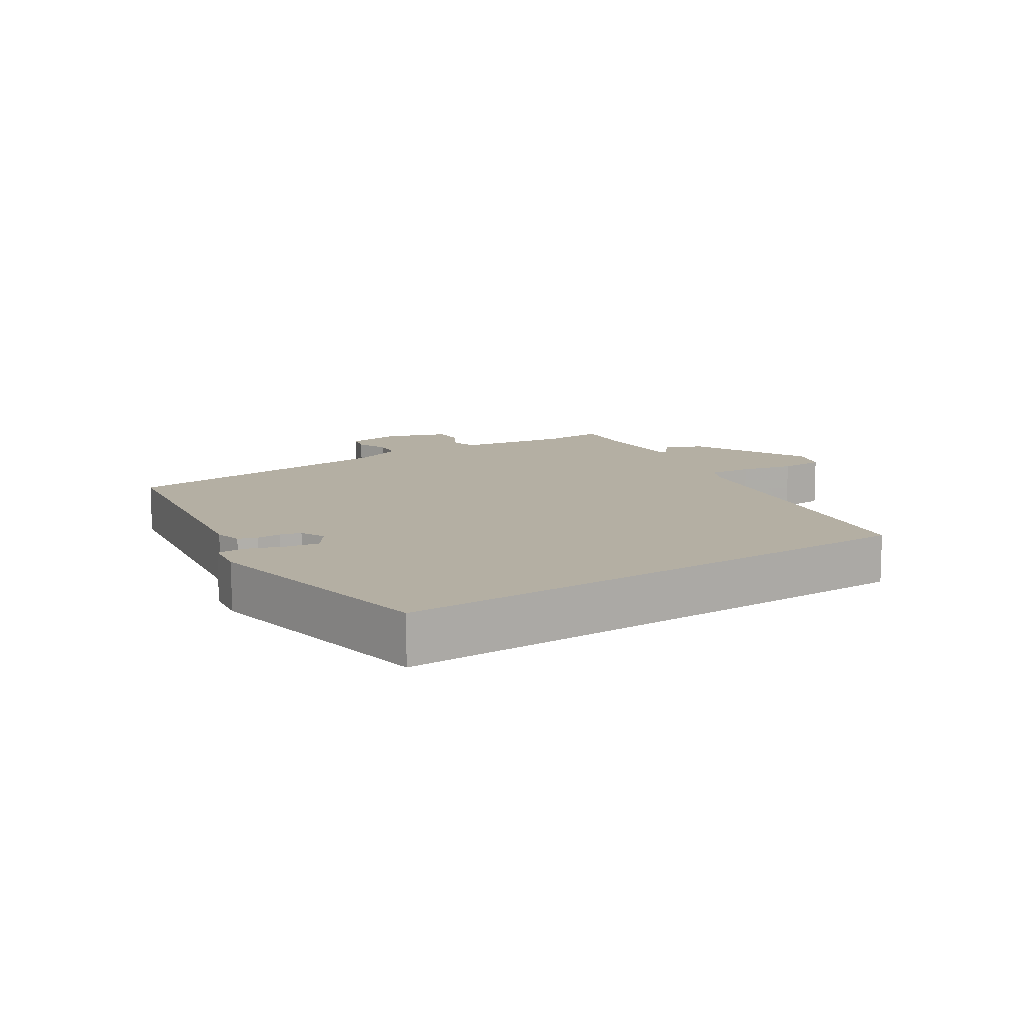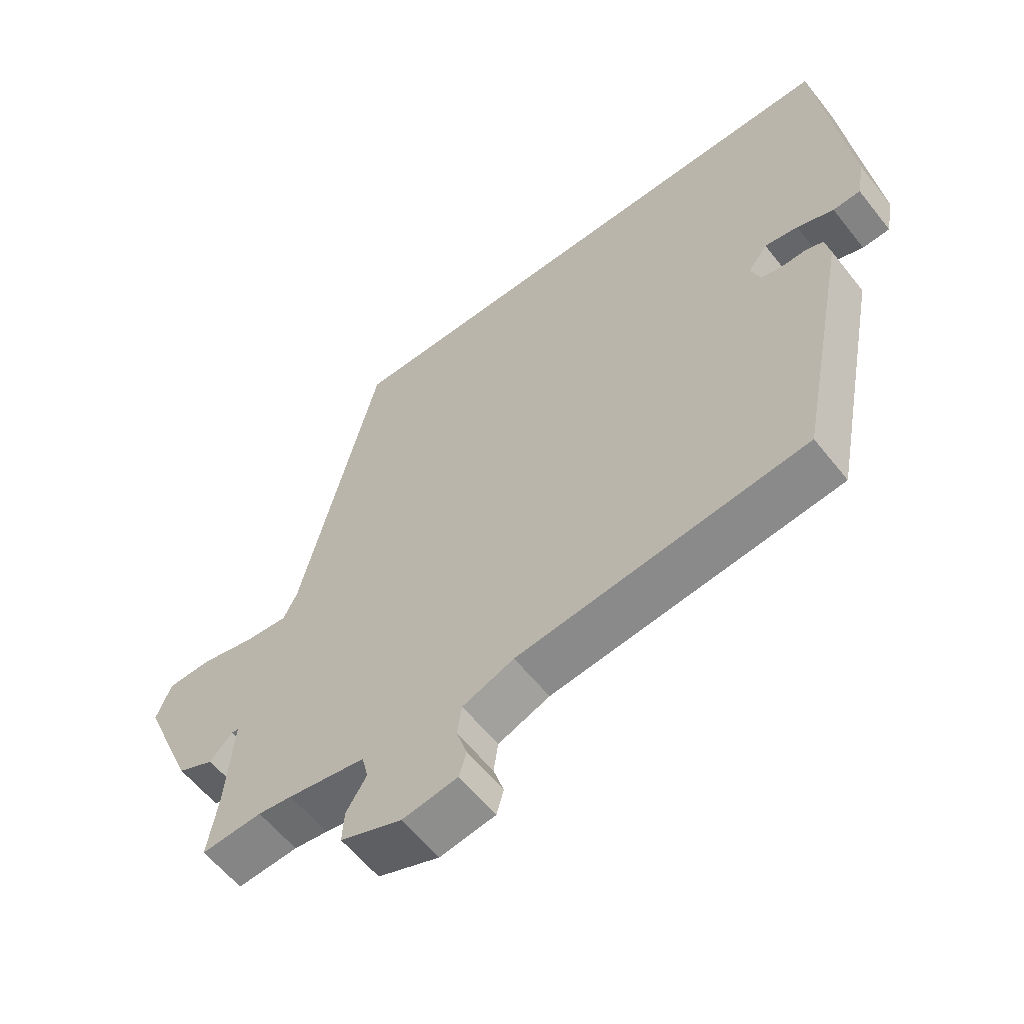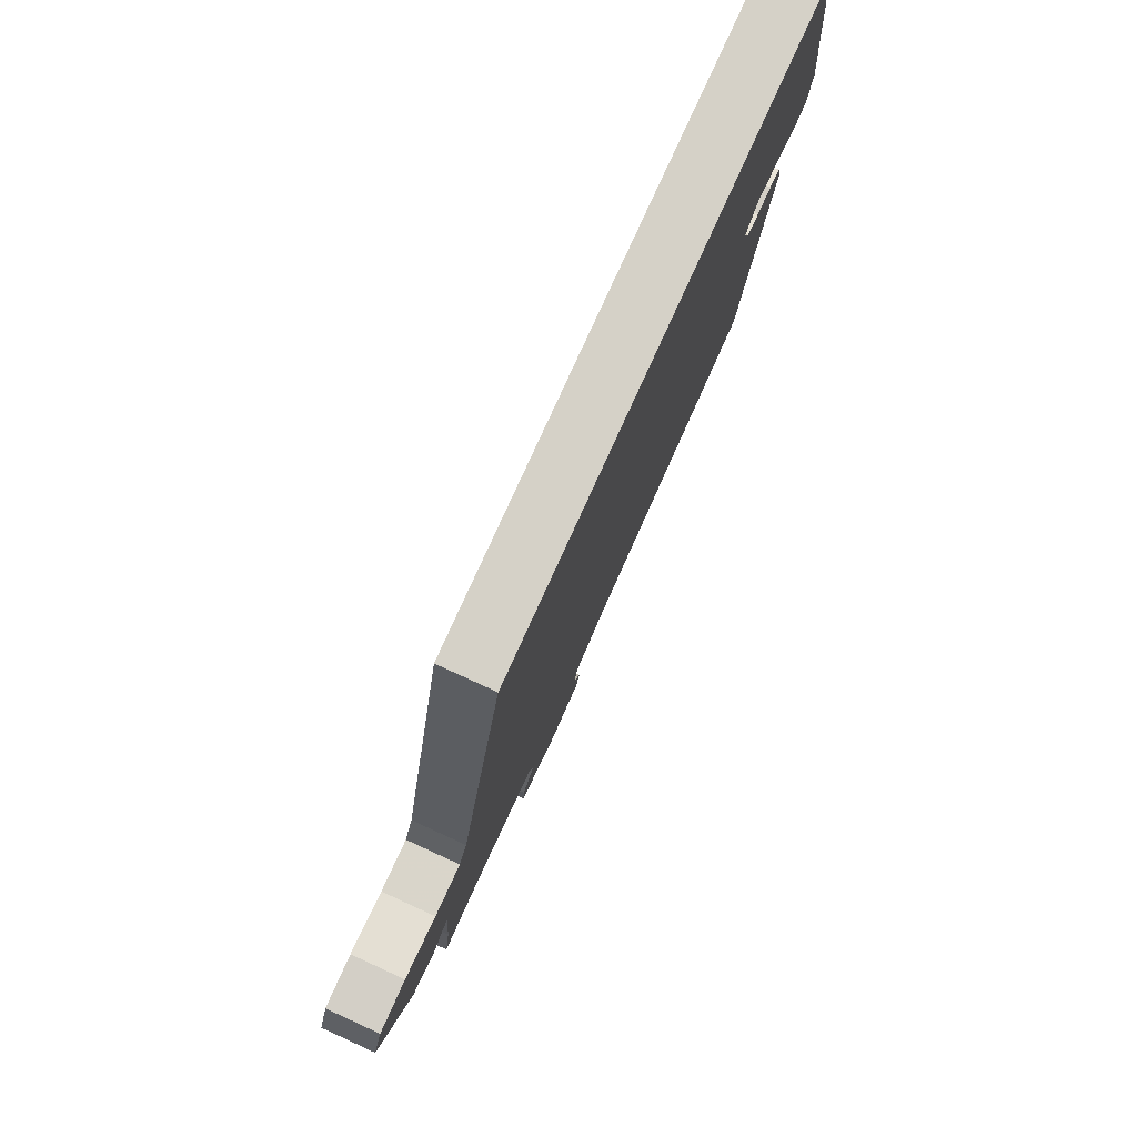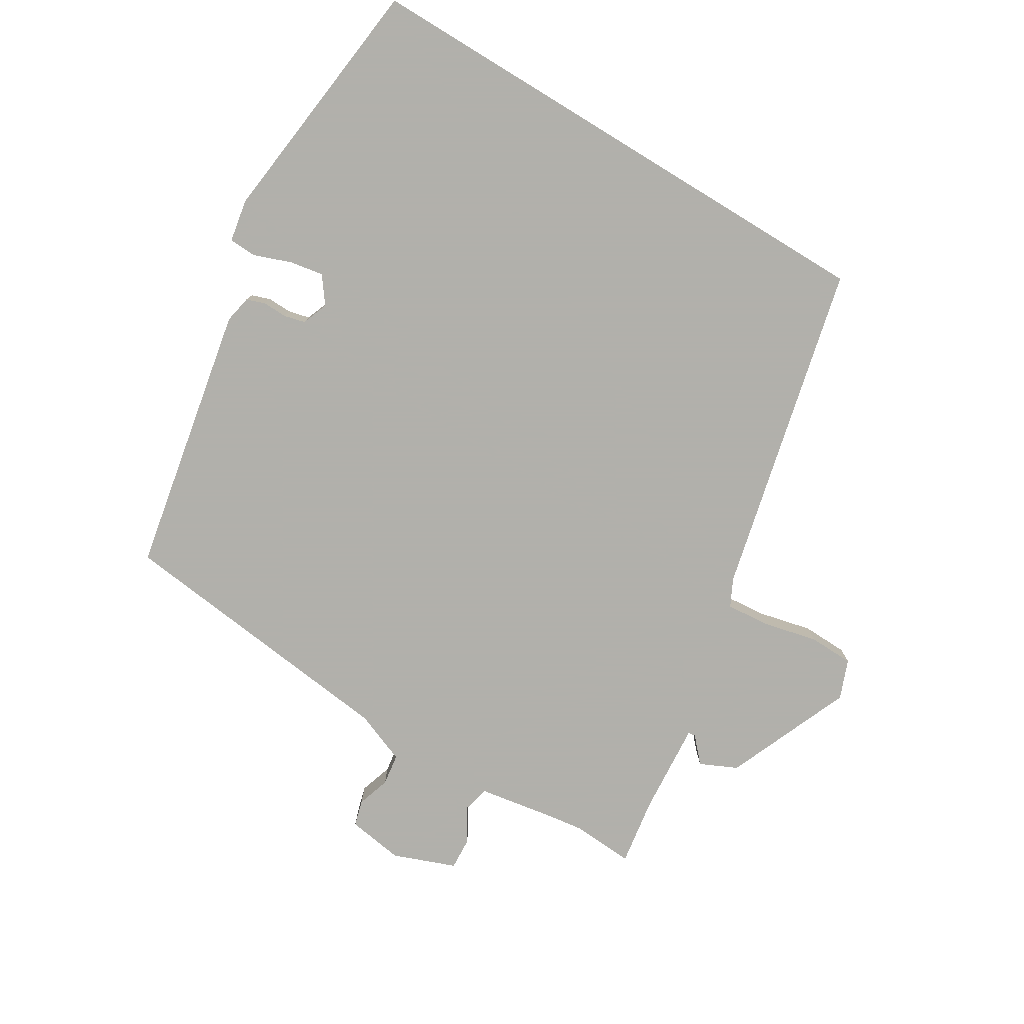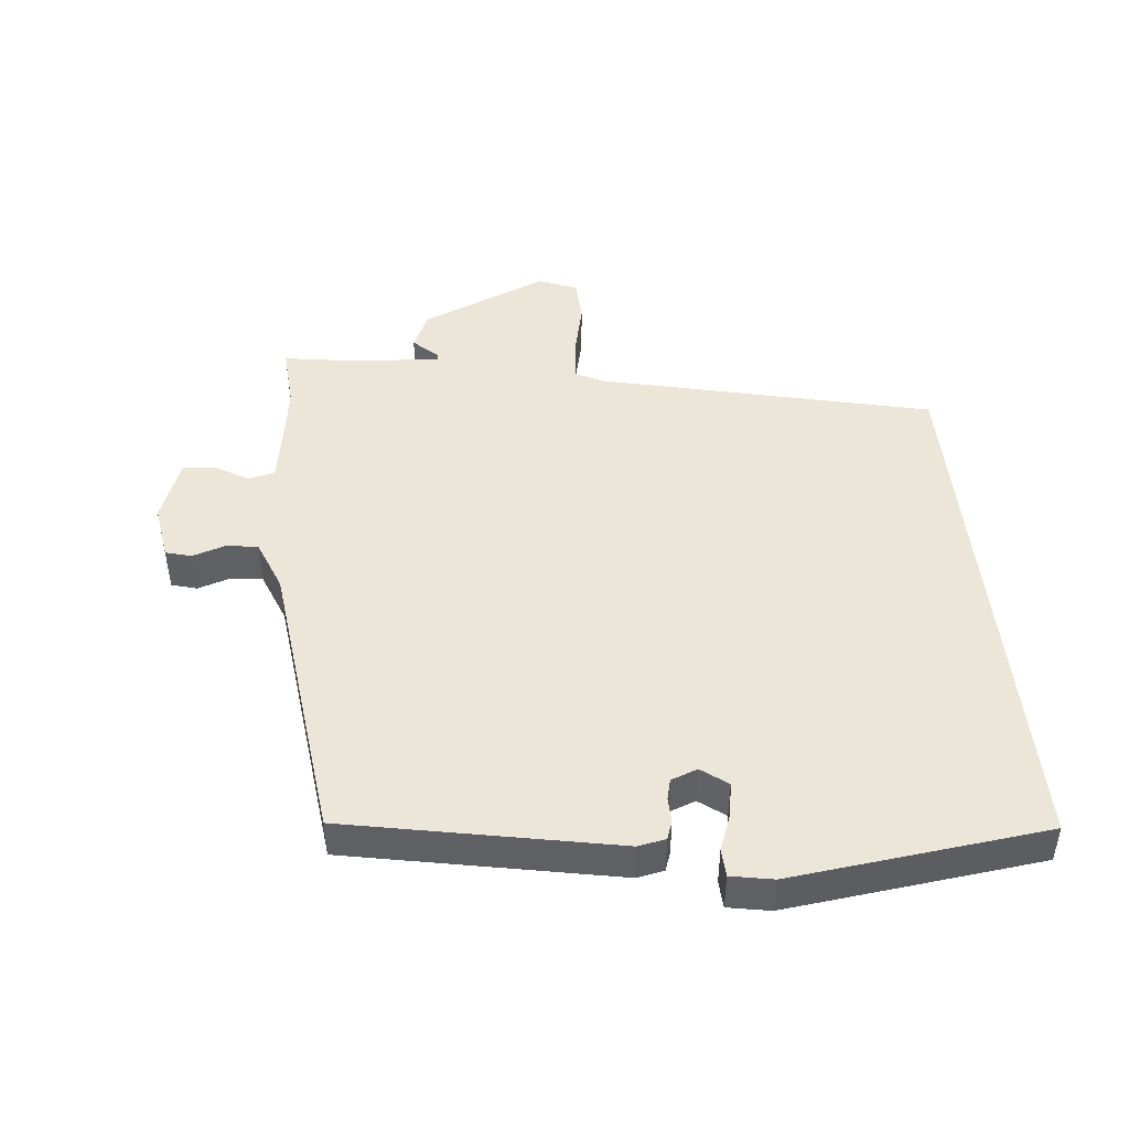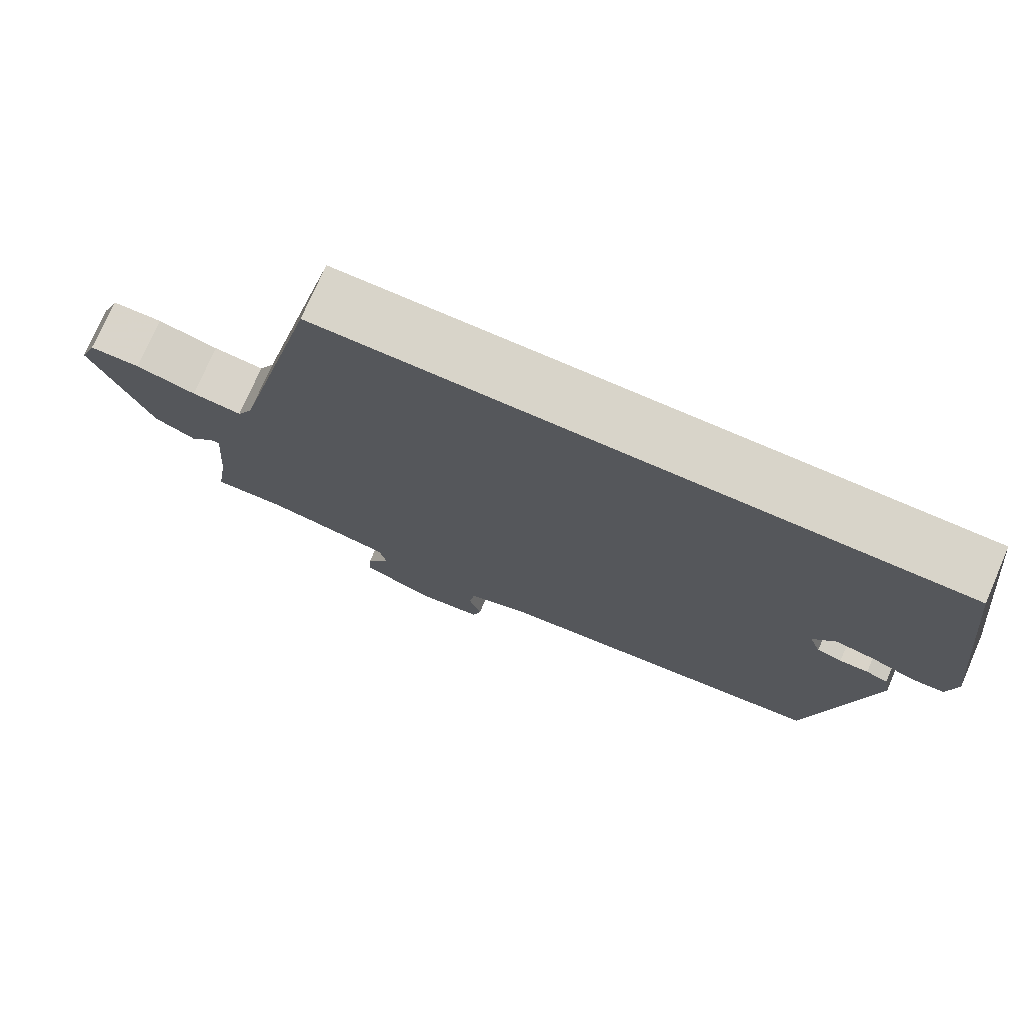
<metadata>
{"format":"obj","ext":"obj","renderer":"f3d","projection":"perspective","resolution":1024,"background":"white","views":[{"elev":11.2,"azim":-34.9,"up":"+Y"},{"elev":-59.1,"azim":-141.9,"up":"+Z"},{"elev":79.4,"azim":114.5,"up":"+Z"},{"elev":-78.5,"azim":-31.4,"up":"+Y"},{"elev":46.2,"azim":-95.8,"up":"+Y"},{"elev":75.1,"azim":-156.5,"up":"+Z"}]}
</metadata>
<code>
v 0.341 0.07 0.5
v 0.46 0.07 -0.001
v 0.481 0.07 -0.043
v 0.548 0.07 -0.037
v 0.629 0.07 -0.018
v 0.697 0.07 -0.02
v 0.72 0.07 -0.079
v 0.64 0.07 -0.271
v 0.584 0.07 -0.297
v 0.55 0.07 -0.26
v 0.539 0.07 -0.261
v 0.55 0.07 -0.402
v 0.566 0.07 -0.504
v 0.473 0.07 -0.498
v 0.421 0.07 -0.505
v 0.302 0.07 -0.525
v 0.292 0.07 -0.566
v 0.323 0.07 -0.616
v 0.326 0.07 -0.665
v 0.232 0.07 -0.701
v 0.147 0.07 -0.688
v 0.136 0.07 -0.649
v 0.152 0.07 -0.599
v 0.145 0.07 -0.551
v 0.066 0.07 -0.52
v -0.376 0.07 -0.469
v -0.456 0.07 -0.062
v -0.448 0.07 -0.02
v -0.42 0.07 -0.01
v -0.383 0.07 -0.011
v -0.351 0.07 -0.003
v -0.336 0.07 0.037
v -0.366 0.07 0.077
v -0.417 0.07 0.068
v -0.473 0.07 0.047
v -0.515 0.07 0.049
v -0.527 0.07 0.113
v -0.483 0.07 0.5
v 0.341 0 0.5
v 0.46 0 -0.001
v 0.481 0 -0.043
v 0.548 0 -0.037
v 0.629 0 -0.018
v 0.697 0 -0.02
v 0.72 0 -0.079
v 0.64 0 -0.271
v 0.584 0 -0.297
v 0.55 0 -0.26
v 0.539 0 -0.261
v 0.55 0 -0.402
v 0.566 0 -0.504
v 0.473 0 -0.498
v 0.421 0 -0.505
v 0.302 0 -0.525
v 0.292 0 -0.566
v 0.323 0 -0.616
v 0.326 0 -0.665
v 0.232 0 -0.701
v 0.147 0 -0.688
v 0.136 0 -0.649
v 0.152 0 -0.599
v 0.145 0 -0.551
v 0.066 0 -0.52
v -0.376 0 -0.469
v -0.456 0 -0.062
v -0.448 0 -0.02
v -0.42 0 -0.01
v -0.383 0 -0.011
v -0.351 0 -0.003
v -0.336 0 0.037
v -0.366 0 0.077
v -0.417 0 0.068
v -0.473 0 0.047
v -0.515 0 0.049
v -0.527 0 0.113
v -0.483 0 0.5
f 37 38 1 2
f 34 35 36 37
f 33 34 37
f 33 37 2 3
f 32 33 3
f 31 32 3
f 30 31 3
f 29 30 3
f 28 29 3
f 25 26 27 28
f 24 25 28 3
f 23 24 3 4
f 17 18 19 20
f 16 17 20 21
f 12 13 14
f 11 12 14 15
f 7 8 9 10
f 7 10 11
f 6 7 11
f 5 6 11
f 16 21 22 23
f 16 23 4 5
f 5 11 15 16
f 40 39 76 75
f 75 74 73 72
f 75 72 71
f 41 40 75 71
f 41 71 70
f 41 70 69
f 41 69 68
f 41 68 67
f 41 67 66
f 66 65 64 63
f 41 66 63 62
f 42 41 62 61
f 58 57 56 55
f 59 58 55 54
f 52 51 50
f 53 52 50 49
f 48 47 46 45
f 49 48 45
f 49 45 44
f 49 44 43
f 61 60 59 54
f 43 42 61 54
f 54 53 49 43
f 1 39 40 2
f 2 40 41 3
f 3 41 42 4
f 4 42 43 5
f 5 43 44 6
f 6 44 45 7
f 7 45 46 8
f 8 46 47 9
f 9 47 48 10
f 10 48 49 11
f 11 49 50 12
f 12 50 51 13
f 13 51 52 14
f 14 52 53 15
f 15 53 54 16
f 16 54 55 17
f 17 55 56 18
f 18 56 57 19
f 19 57 58 20
f 20 58 59 21
f 21 59 60 22
f 22 60 61 23
f 23 61 62 24
f 24 62 63 25
f 25 63 64 26
f 26 64 65 27
f 27 65 66 28
f 28 66 67 29
f 29 67 68 30
f 30 68 69 31
f 31 69 70 32
f 32 70 71 33
f 33 71 72 34
f 34 72 73 35
f 35 73 74 36
f 36 74 75 37
f 37 75 76 38
f 38 76 39 1

</code>
